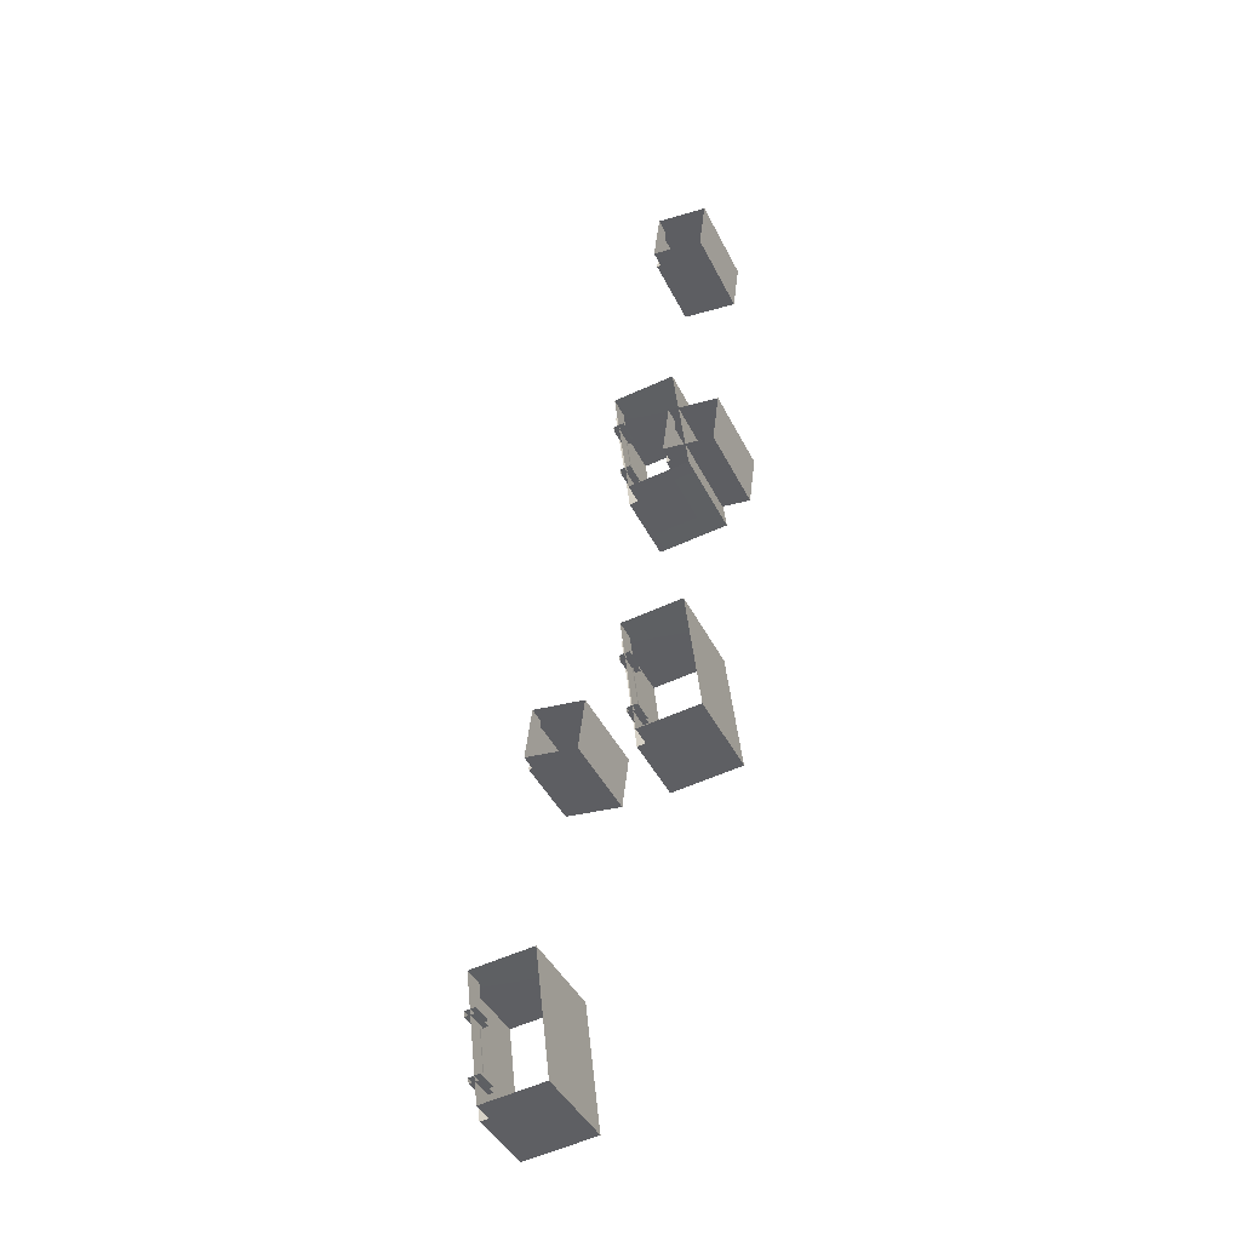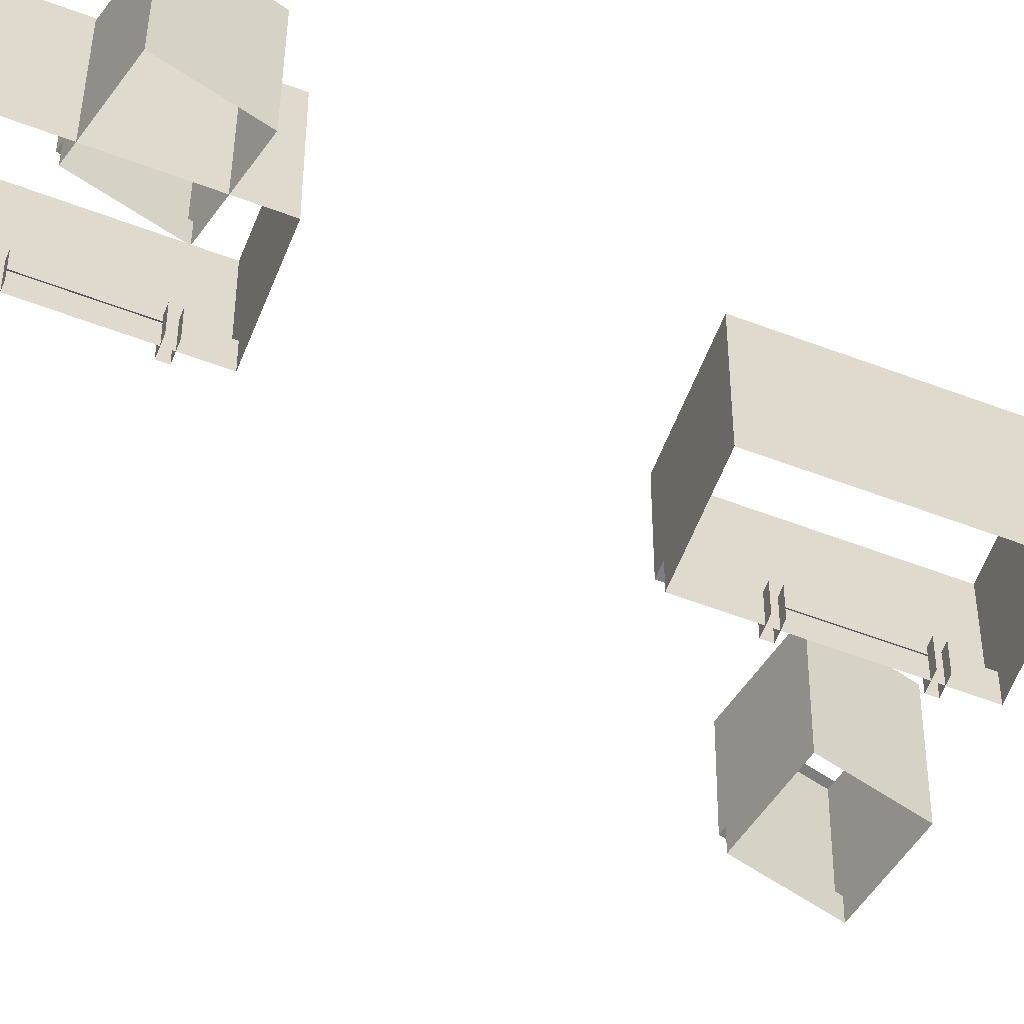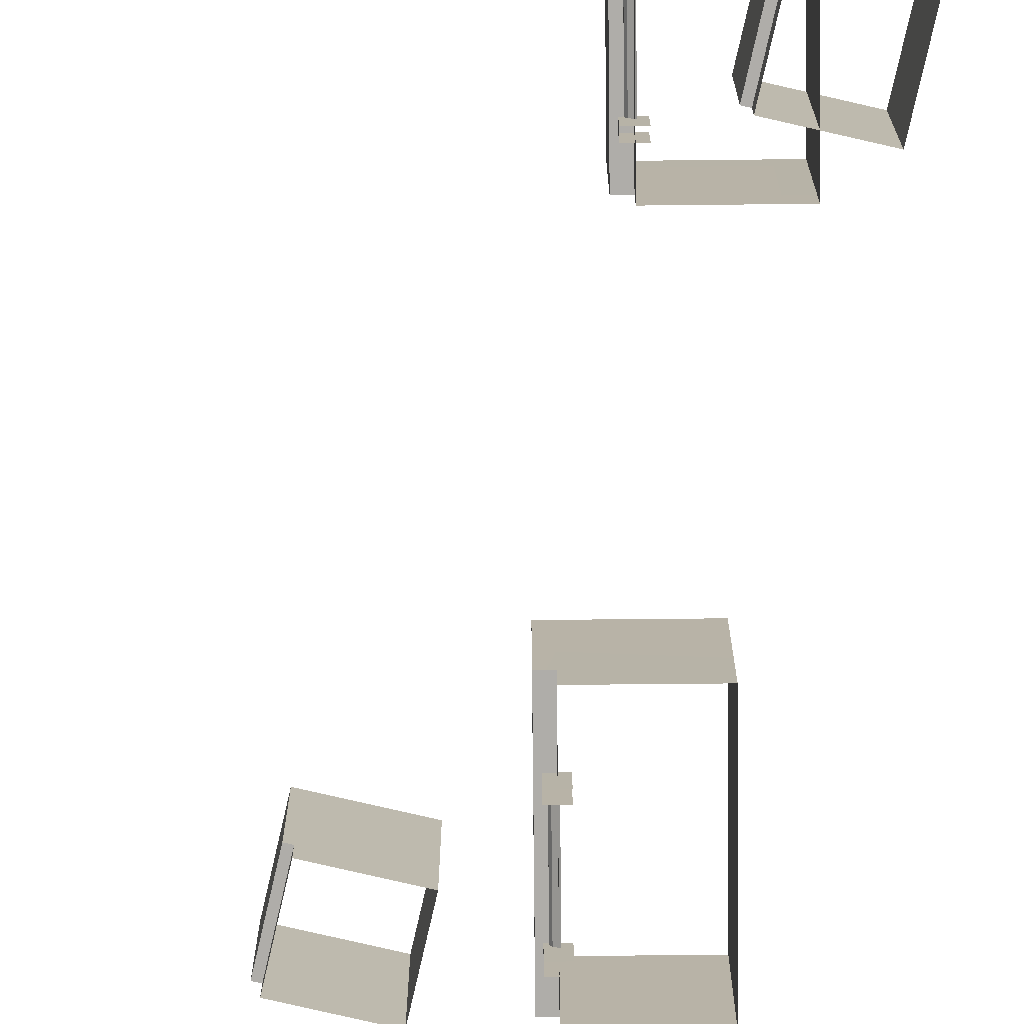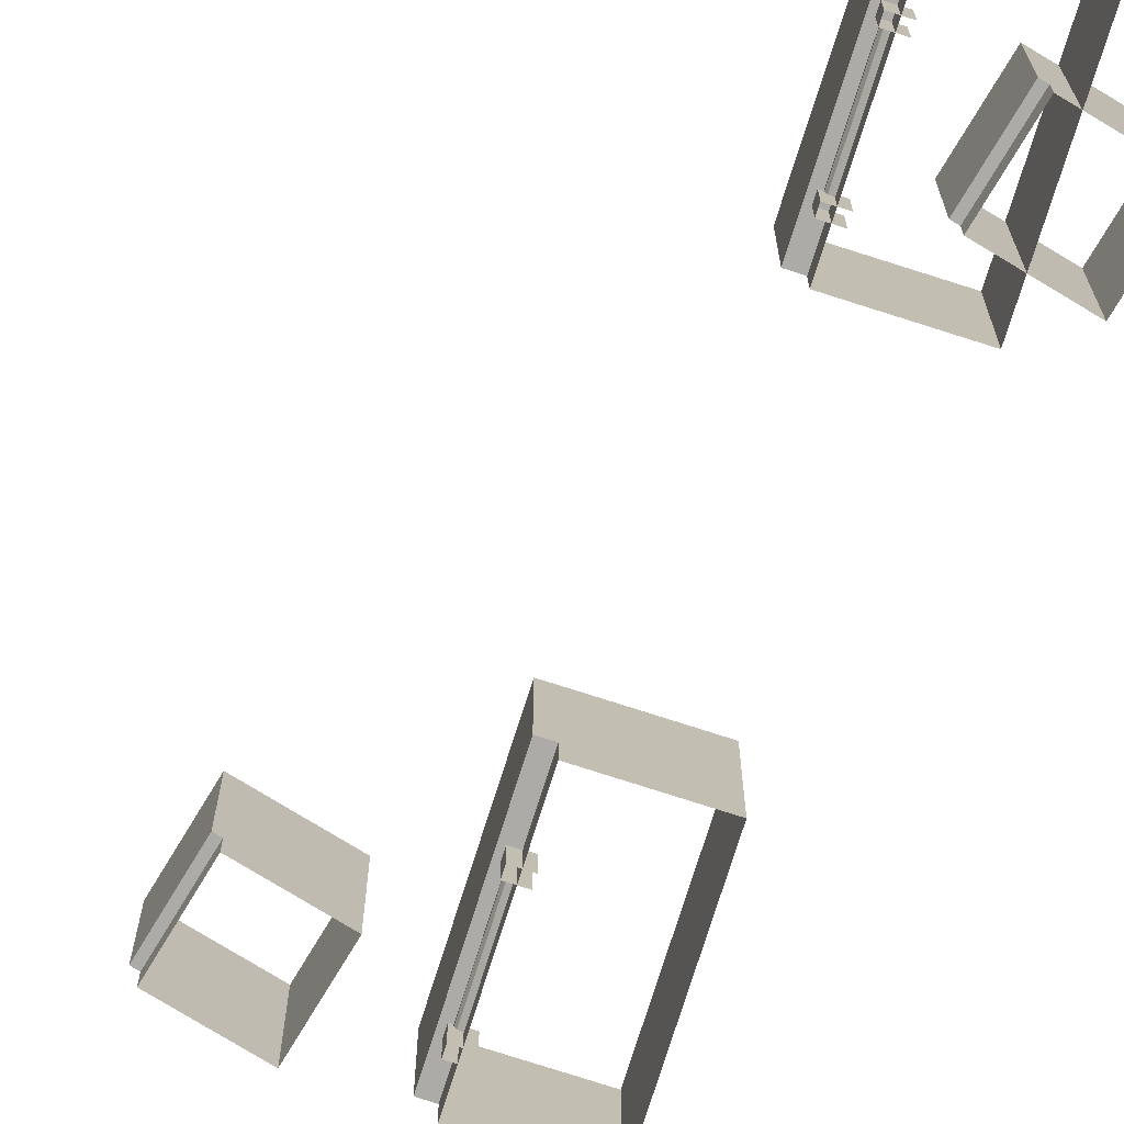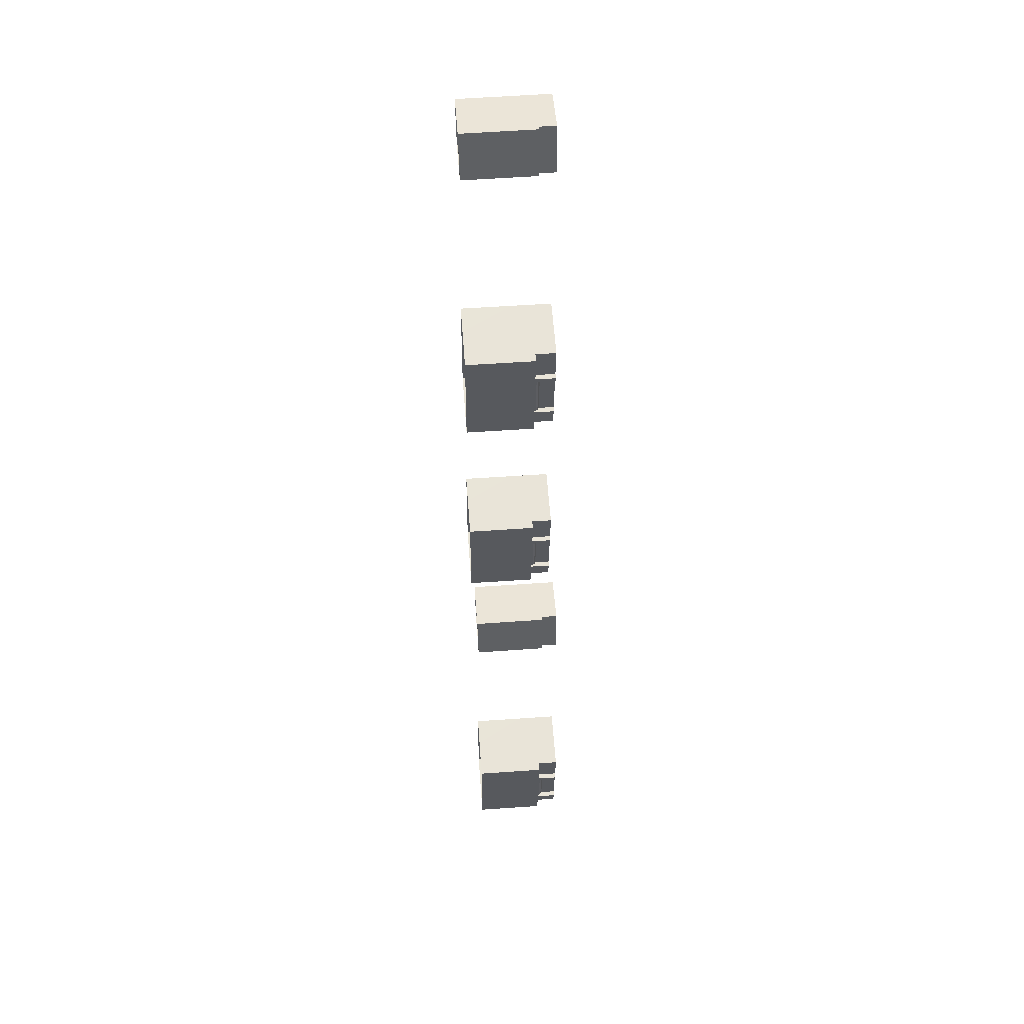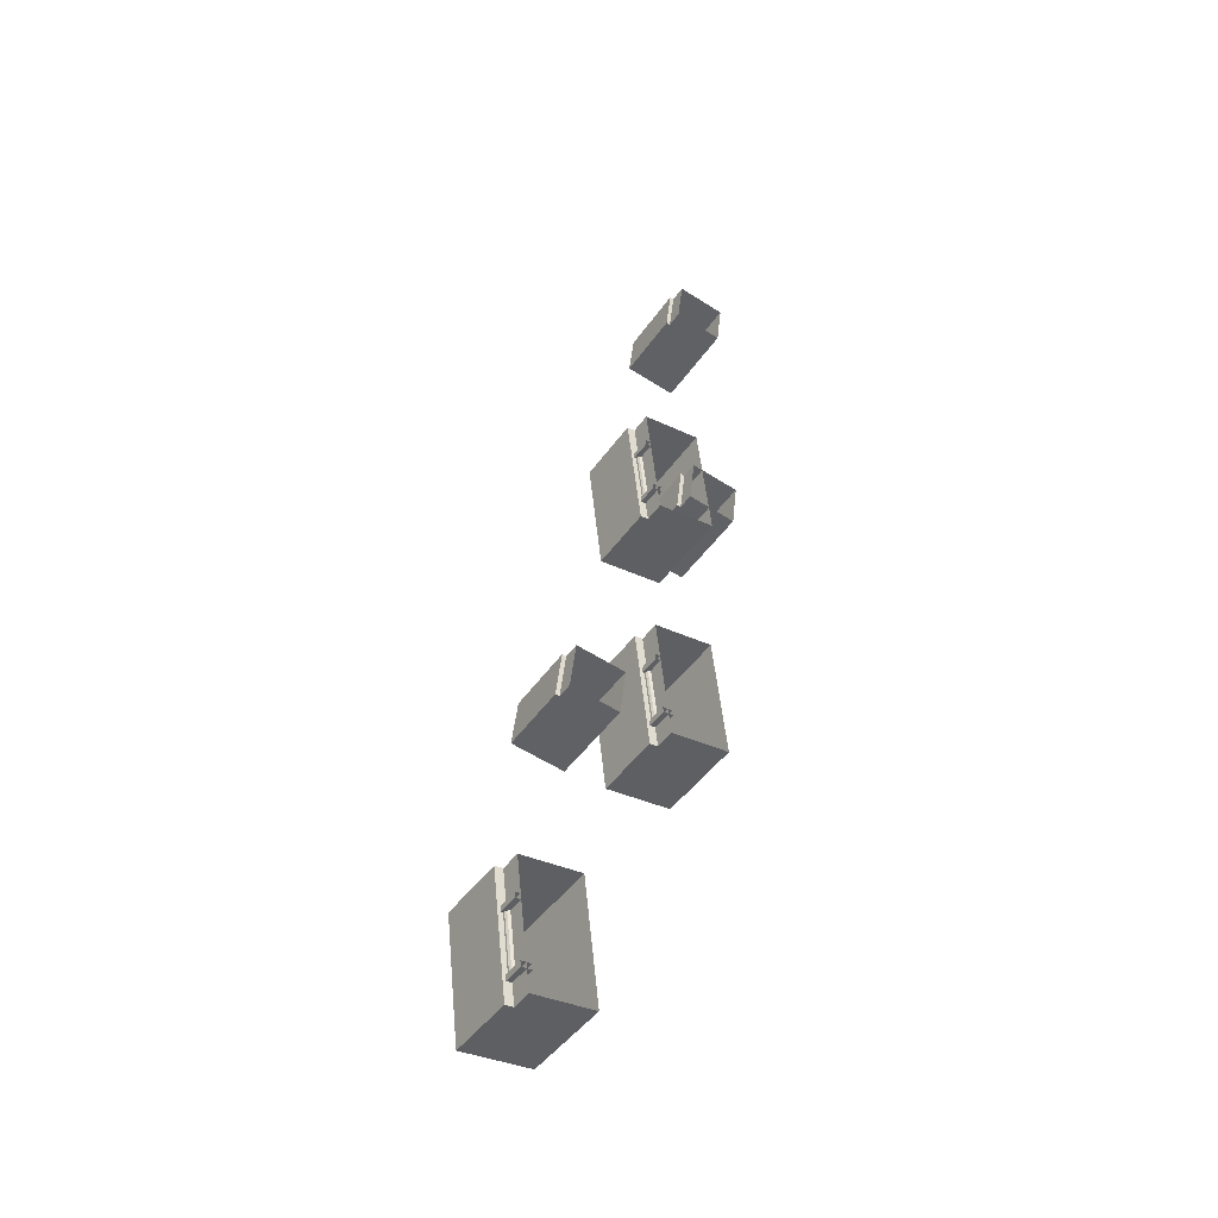
<metadata>
{"format":"obj","ext":"obj","renderer":"f3d","projection":"perspective","resolution":1024,"background":"white","views":[{"elev":-41.8,"azim":24.5,"up":"+Z"},{"elev":-59.3,"azim":62.1,"up":"+Y"},{"elev":-77.2,"azim":-6.0,"up":"+Y"},{"elev":-76.5,"azim":-24.3,"up":"+Y"},{"elev":53.5,"azim":-94.3,"up":"+Z"},{"elev":-45.4,"azim":-32.9,"up":"+Z"}]}
</metadata>
<code>
v -20.14 -12.47 -120.2
v -28.06 -12.47 -51.65
v -28.06 -24.19 -51.61
v -20.14 -24.19 -120.2
v -28.06 -24.19 -51.61
v -28.06 -12.47 -51.65
v 5.648 -12.47 -47.76
v 5.648 -24.19 -47.76
v -24.75 26.8 -120.7
v -32.66 26.8 -52.18
v -32.66 -12.47 -52.18
v -24.75 -12.47 -120.7
v -20.14 -12.47 -120.2
v -24.75 -12.47 -120.7
v -32.66 -12.47 -52.18
v -28.06 -12.47 -51.65
v -20.14 26.8 -120.2
v -24.75 26.8 -120.7
v -24.75 -12.47 -120.7
v -20.14 -12.47 -120.2
v 13.56 26.8 -116.3
v 13.56 -12.47 -116.3
v -23.05 -14.61 -105.8
v -26.6 -14.61 -75.08
v -24.92 -15.73 -74.89
v -21.38 -15.73 -105.6
v -23.67 -12.37 -105.9
v -27.22 -12.37 -75.15
v -27.22 -13.49 -75.15
v -23.67 -13.49 -105.9
v -23.67 -13.49 -105.9
v -27.22 -13.49 -75.15
v -26.6 -14.61 -75.08
v -23.05 -14.61 -105.8
v -28.33 -12.04 -75.21
v -28.68 -12.04 -72.18
v -28.68 -24.2 -72.18
v -28.33 -24.2 -75.21
v -22.96 -24.2 -71.51
v -28.68 -24.2 -72.18
v -28.68 -12.04 -72.18
v -22.96 -12.04 -71.51
v -22.61 -12.04 -74.54
v -28.33 -12.04 -75.21
v -28.33 -24.2 -75.21
v -22.61 -24.2 -74.54
v -24.45 -12.04 -108.9
v -24.8 -12.04 -105.8
v -24.8 -24.2 -105.8
v -24.45 -24.2 -108.9
v -19.07 -24.2 -105.2
v -24.8 -24.2 -105.8
v -24.8 -12.04 -105.8
v -19.07 -12.04 -105.2
v -18.72 -12.04 -108.2
v -24.45 -12.04 -108.9
v -24.45 -24.2 -108.9
v -18.72 -24.2 -108.2
v -28.06 -12.47 -51.65
v 5.648 26.8 -47.76
v 5.648 -12.47 -47.76
v -28.06 26.8 -51.61
v -32.66 -12.47 -52.18
v -32.66 26.8 -52.18
v -20.14 -24.19 -120.2
v 13.56 -24.19 -116.3
v 13.56 -12.47 -116.3
v -20.14 -12.47 -120.2
v 13.56 26.8 -116.3
v 5.648 -12.47 -47.76
v 5.648 26.8 -47.76
v 13.56 -12.47 -116.3
v 5.648 -24.19 -47.76
v 13.56 -24.19 -116.3
v -3.569 -15.23 59.53
v -0.1531 -15 87.59
v -0.1811 -24.25 87.67
v -3.597 -24.47 59.61
v -3.569 -15.23 59.53
v -5.857 -15.22 59.81
v -2.442 -14.99 87.87
v -0.1531 -15 87.59
v -5.733 25.46 59.47
v -2.317 25.69 87.53
v -2.442 -14.99 87.87
v -5.857 -15.22 59.81
v -3.444 25.45 59.19
v -5.733 25.46 59.47
v -5.857 -15.22 59.81
v -3.569 -15.23 59.53
v 24.64 25.34 55.78
v 24.52 -15.34 56.11
v -3.597 -24.47 59.61
v 24.49 -24.59 56.19
v -0.02802 25.68 87.26
v -2.317 25.69 87.53
v -5.733 25.46 59.47
v -3.444 25.45 59.19
v -0.1531 -15 87.59
v -2.442 -14.99 87.87
v -2.317 25.69 87.53
v -0.02802 25.68 87.26
v 27.93 -15.12 84.18
v 28.06 25.56 83.84
v 27.9 -24.36 84.25
v -0.1811 -24.25 87.67
v 27.93 -15.12 84.18
v 28.06 25.56 83.84
v 24.64 25.34 55.78
v 24.52 -15.34 56.11
v 27.9 -24.36 84.25
v 24.49 -24.59 56.19
v -16.99 -12.47 -280.9
v -24.9 -12.47 -212.4
v -24.91 -24.19 -212.4
v -16.99 -24.19 -280.9
v -24.91 -24.19 -212.4
v -24.9 -12.47 -212.4
v 8.801 -12.47 -208.5
v 8.801 -24.19 -208.5
v -21.6 26.8 -281.5
v -29.51 26.8 -213
v -29.51 -12.47 -213
v -21.6 -12.47 -281.5
v -16.99 -12.47 -280.9
v -21.6 -12.47 -281.5
v -29.51 -12.47 -213
v -24.9 -12.47 -212.4
v -16.99 26.8 -280.9
v -21.6 26.8 -281.5
v -21.6 -12.47 -281.5
v -16.99 -12.47 -280.9
v 16.71 26.8 -277
v 16.71 -12.47 -277
v -19.9 -14.61 -266.6
v -23.44 -14.61 -235.8
v -21.77 -15.73 -235.7
v -18.22 -15.73 -266.4
v -20.52 -12.37 -266.6
v -24.07 -12.37 -235.9
v -24.07 -13.49 -235.9
v -20.52 -13.49 -266.6
v -20.52 -13.49 -266.6
v -24.07 -13.49 -235.9
v -23.44 -14.61 -235.8
v -19.9 -14.61 -266.6
v -25.18 -12.04 -236
v -25.53 -12.04 -232.9
v -25.53 -24.2 -232.9
v -25.18 -24.2 -236
v -19.8 -24.2 -232.3
v -25.53 -24.2 -232.9
v -25.53 -12.04 -232.9
v -19.8 -12.04 -232.3
v -19.45 -12.04 -235.3
v -25.18 -12.04 -236
v -25.18 -24.2 -236
v -19.45 -24.2 -235.3
v -21.29 -12.04 -269.6
v -21.64 -12.04 -266.6
v -21.64 -24.2 -266.6
v -21.29 -24.2 -269.6
v -15.92 -24.2 -265.9
v -21.64 -24.2 -266.6
v -21.64 -12.04 -266.6
v -15.92 -12.04 -265.9
v -15.57 -12.04 -269
v -21.29 -12.04 -269.6
v -21.29 -24.2 -269.6
v -15.57 -24.2 -269
v -24.9 -12.47 -212.4
v 8.801 26.8 -208.5
v 8.801 -12.47 -208.5
v -24.91 26.8 -212.4
v -29.51 -12.47 -213
v -29.51 26.8 -213
v -16.99 -24.19 -280.9
v 16.71 -24.19 -277
v 16.71 -12.47 -277
v -16.99 -12.47 -280.9
v 16.71 26.8 -277
v 8.801 -12.47 -208.5
v 8.801 26.8 -208.5
v 16.71 -12.47 -277
v 8.801 -24.19 -208.5
v 16.71 -24.19 -277
v -0.4163 -15.23 -101.2
v 3 -15 -73.18
v 2.971 -24.25 -73.1
v -0.4448 -24.47 -101.2
v -0.4163 -15.23 -101.2
v -2.705 -15.22 -101
v 0.711 -14.99 -72.9
v 3 -15 -73.18
v -2.58 25.46 -101.3
v 0.8356 25.69 -73.24
v 0.711 -14.99 -72.9
v -2.705 -15.22 -101
v -0.2917 25.45 -101.6
v -2.58 25.46 -101.3
v -2.705 -15.22 -101
v -0.4163 -15.23 -101.2
v 27.79 25.34 -105
v 27.67 -15.34 -104.7
v -0.4448 -24.47 -101.2
v 27.64 -24.59 -104.6
v 3.124 25.68 -73.51
v 0.8356 25.69 -73.24
v -2.58 25.46 -101.3
v -0.2917 25.45 -101.6
v 3 -15 -73.18
v 0.711 -14.99 -72.9
v 0.8356 25.69 -73.24
v 3.124 25.68 -73.51
v 31.08 -15.12 -76.59
v 31.21 25.56 -76.93
v 31.06 -24.36 -76.52
v 2.971 -24.25 -73.1
v 31.08 -15.12 -76.59
v 31.21 25.56 -76.93
v 27.79 25.34 -105
v 27.67 -15.34 -104.7
v 31.06 -24.36 -76.52
v 27.64 -24.59 -104.6
v -91.07 -12.47 -459
v -98.98 -12.47 -390.5
v -98.99 -24.19 -390.5
v -91.07 -24.19 -459
v -98.99 -24.19 -390.5
v -98.98 -12.47 -390.5
v -65.28 -12.47 -386.6
v -65.28 -24.19 -386.6
v -95.68 26.8 -459.6
v -103.6 26.8 -391.1
v -103.6 -12.47 -391.1
v -95.68 -12.47 -459.6
v -91.07 -12.47 -459
v -95.68 -12.47 -459.6
v -103.6 -12.47 -391.1
v -98.98 -12.47 -390.5
v -91.07 26.8 -459
v -95.68 26.8 -459.6
v -95.68 -12.47 -459.6
v -91.07 -12.47 -459
v -57.37 26.8 -455.2
v -57.37 -12.47 -455.2
v -93.98 -14.61 -444.7
v -97.52 -14.61 -414
v -95.85 -15.73 -413.8
v -92.3 -15.73 -444.5
v -94.6 -12.37 -444.7
v -98.15 -12.37 -414
v -98.15 -13.49 -414
v -94.6 -13.49 -444.7
v -94.6 -13.49 -444.7
v -98.15 -13.49 -414
v -97.52 -14.61 -414
v -93.98 -14.61 -444.7
v -99.26 -12.04 -414.1
v -99.61 -12.04 -411.1
v -99.61 -24.2 -411.1
v -99.26 -24.2 -414.1
v -93.88 -24.2 -410.4
v -99.61 -24.2 -411.1
v -99.61 -12.04 -411.1
v -93.88 -12.04 -410.4
v -93.53 -12.04 -413.4
v -99.26 -12.04 -414.1
v -99.26 -24.2 -414.1
v -93.53 -24.2 -413.4
v -95.37 -12.04 -447.7
v -95.72 -12.04 -444.7
v -95.72 -24.2 -444.7
v -95.37 -24.2 -447.7
v -90 -24.2 -444
v -95.72 -24.2 -444.7
v -95.72 -12.04 -444.7
v -90 -12.04 -444
v -89.65 -12.04 -447.1
v -95.37 -12.04 -447.7
v -95.37 -24.2 -447.7
v -89.65 -24.2 -447.1
v -98.98 -12.47 -390.5
v -65.28 26.8 -386.6
v -65.28 -12.47 -386.6
v -98.99 26.8 -390.5
v -103.6 -12.47 -391.1
v -103.6 26.8 -391.1
v -91.07 -24.19 -459
v -57.37 -24.19 -455.2
v -57.37 -12.47 -455.2
v -91.07 -12.47 -459
v -57.37 26.8 -455.2
v -65.28 -12.47 -386.6
v -65.28 26.8 -386.6
v -57.37 -12.47 -455.2
v -65.28 -24.19 -386.6
v -57.37 -24.19 -455.2
v -74.5 -15.23 -279.3
v -71.08 -15 -251.3
v -71.11 -24.25 -251.2
v -74.52 -24.47 -279.3
v -74.5 -15.23 -279.3
v -76.79 -15.22 -279.1
v -73.37 -14.99 -251
v -71.08 -15 -251.3
v -76.66 25.46 -279.4
v -73.24 25.69 -251.3
v -73.37 -14.99 -251
v -76.79 -15.22 -279.1
v -74.37 25.45 -279.7
v -76.66 25.46 -279.4
v -76.79 -15.22 -279.1
v -74.5 -15.23 -279.3
v -46.29 25.34 -283.1
v -46.41 -15.34 -282.8
v -74.52 -24.47 -279.3
v -46.44 -24.59 -282.7
v -70.96 25.68 -251.6
v -73.24 25.69 -251.3
v -76.66 25.46 -279.4
v -74.37 25.45 -279.7
v -71.08 -15 -251.3
v -73.37 -14.99 -251
v -73.24 25.69 -251.3
v -70.96 25.68 -251.6
v -43 -15.12 -254.7
v -42.87 25.56 -255
v -43.02 -24.36 -254.6
v -71.11 -24.25 -251.2
v -43 -15.12 -254.7
v -42.87 25.56 -255
v -46.29 25.34 -283.1
v -46.41 -15.34 -282.8
v -43.02 -24.36 -254.6
v -46.44 -24.59 -282.7
g start_prop__devil_2_182_0
f 1 3 2
f 1 4 3
f 5 7 6
f 5 8 7
f 9 11 10
f 9 12 11
f 13 15 14
f 13 16 15
f 17 19 18
f 17 20 19
f 20 17 21
f 20 21 22
f 23 25 24
f 23 26 25
f 27 29 28
f 27 30 29
f 31 33 32
f 31 34 33
f 35 37 36
f 35 38 37
f 39 41 40
f 39 42 41
f 43 45 44
f 43 46 45
f 47 49 48
f 47 50 49
f 51 53 52
f 51 54 53
f 55 57 56
f 55 58 57
f 59 61 60
f 59 60 62
f 62 63 59
f 62 64 63
f 65 67 66
f 65 68 67
f 69 71 70
f 69 70 72
f 73 72 70
f 73 74 72
f 75 77 76
f 75 78 77
f 79 81 80
f 79 82 81
f 83 85 84
f 83 86 85
f 87 89 88
f 87 90 89
f 90 87 91
f 90 91 92
f 93 90 92
f 93 92 94
f 95 97 96
f 95 98 97
f 99 101 100
f 99 102 101
f 102 99 103
f 102 103 104
f 99 105 103
f 99 106 105
f 107 109 108
f 107 110 109
f 110 107 111
f 110 111 112
f 113 115 114
f 113 116 115
f 117 119 118
f 117 120 119
f 121 123 122
f 121 124 123
f 125 127 126
f 125 128 127
f 129 131 130
f 129 132 131
f 132 129 133
f 132 133 134
f 135 137 136
f 135 138 137
f 139 141 140
f 139 142 141
f 143 145 144
f 143 146 145
f 147 149 148
f 147 150 149
f 151 153 152
f 151 154 153
f 155 157 156
f 155 158 157
f 159 161 160
f 159 162 161
f 163 165 164
f 163 166 165
f 167 169 168
f 167 170 169
f 171 173 172
f 171 172 174
f 174 175 171
f 174 176 175
f 177 179 178
f 177 180 179
f 181 183 182
f 181 182 184
f 185 184 182
f 185 186 184
f 187 189 188
f 187 190 189
f 191 193 192
f 191 194 193
f 195 197 196
f 195 198 197
f 199 201 200
f 199 202 201
f 202 199 203
f 202 203 204
f 205 202 204
f 205 204 206
f 207 209 208
f 207 210 209
f 211 213 212
f 211 214 213
f 214 211 215
f 214 215 216
f 211 217 215
f 211 218 217
f 219 221 220
f 219 222 221
f 222 219 223
f 222 223 224
f 225 227 226
f 225 228 227
f 229 231 230
f 229 232 231
f 233 235 234
f 233 236 235
f 237 239 238
f 237 240 239
f 241 243 242
f 241 244 243
f 244 241 245
f 244 245 246
f 247 249 248
f 247 250 249
f 251 253 252
f 251 254 253
f 255 257 256
f 255 258 257
f 259 261 260
f 259 262 261
f 263 265 264
f 263 266 265
f 267 269 268
f 267 270 269
f 271 273 272
f 271 274 273
f 275 277 276
f 275 278 277
f 279 281 280
f 279 282 281
f 283 285 284
f 283 284 286
f 286 287 283
f 286 288 287
f 289 291 290
f 289 292 291
f 293 295 294
f 293 294 296
f 297 296 294
f 297 298 296
f 299 301 300
f 299 302 301
f 303 305 304
f 303 306 305
f 307 309 308
f 307 310 309
f 311 313 312
f 311 314 313
f 314 311 315
f 314 315 316
f 317 314 316
f 317 316 318
f 319 321 320
f 319 322 321
f 323 325 324
f 323 326 325
f 326 323 327
f 326 327 328
f 323 329 327
f 323 330 329
f 331 333 332
f 331 334 333
f 334 331 335
f 334 335 336

</code>
